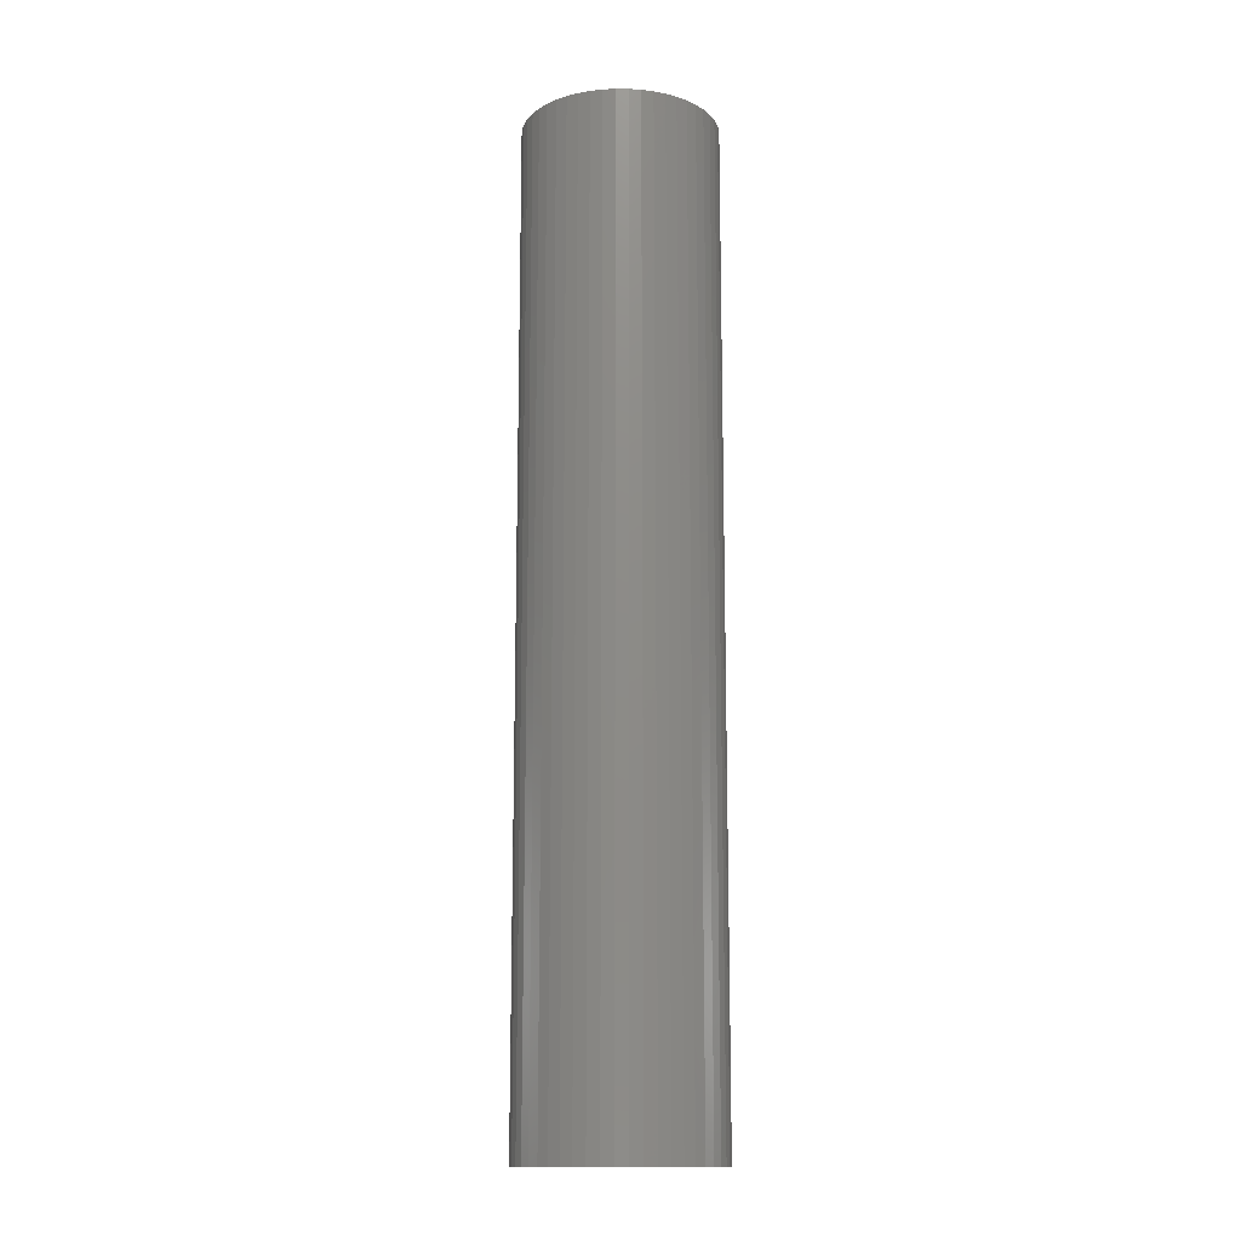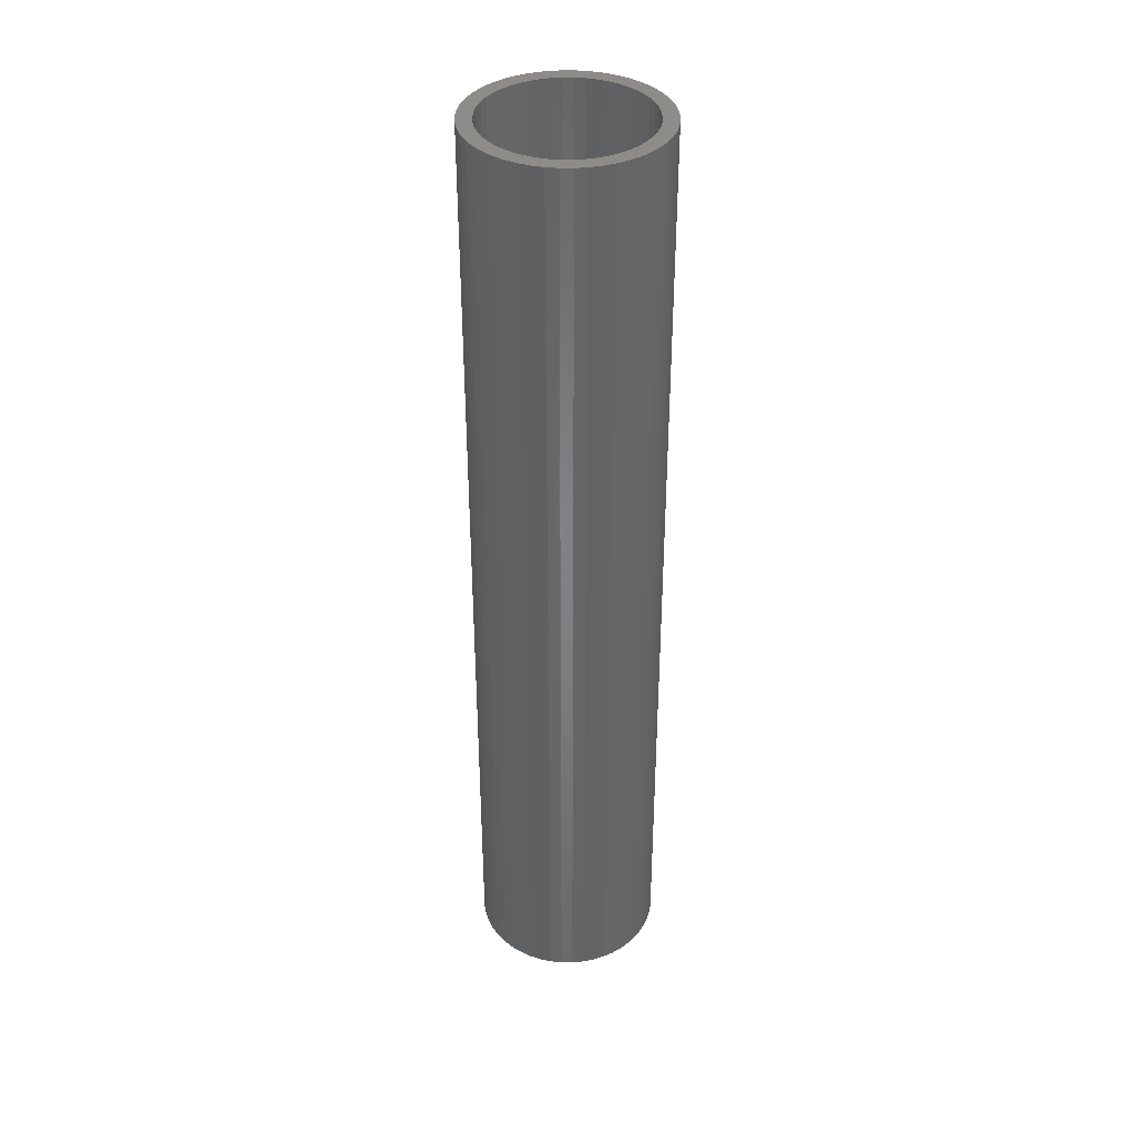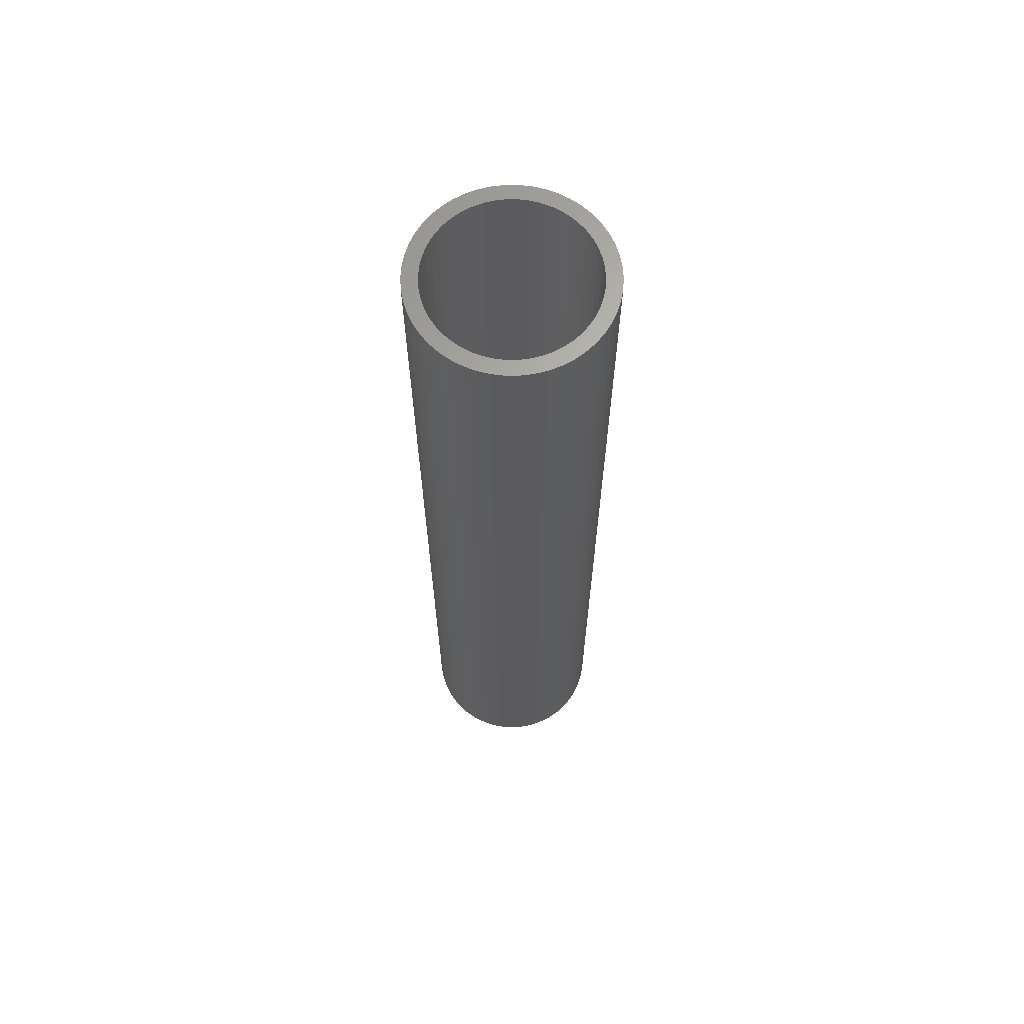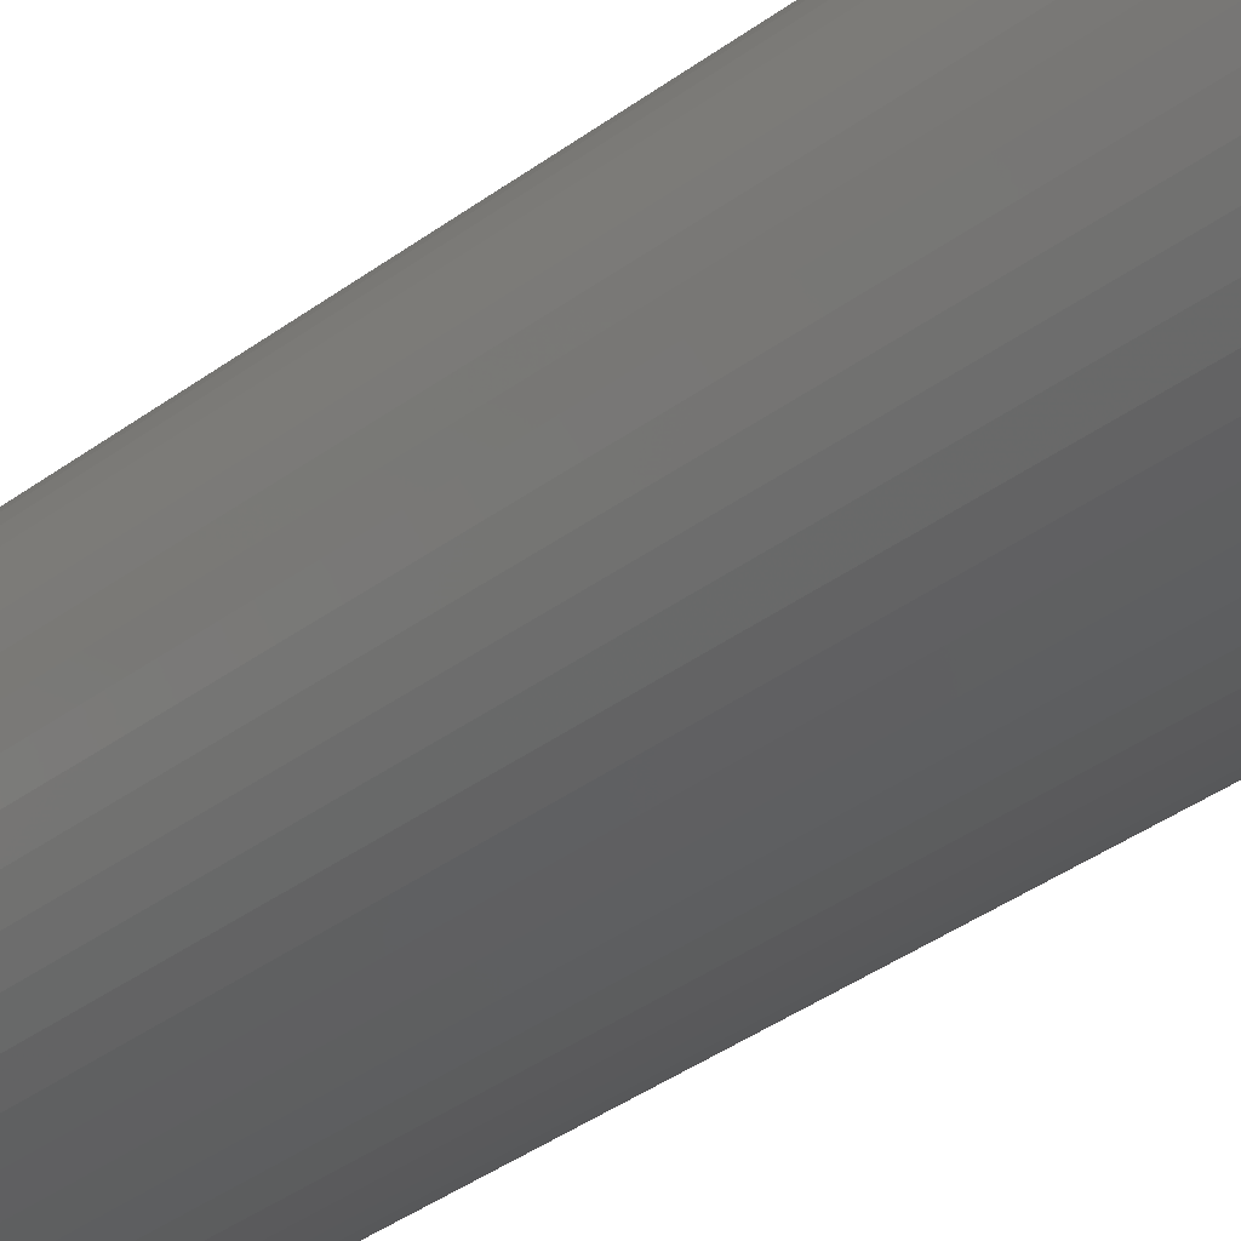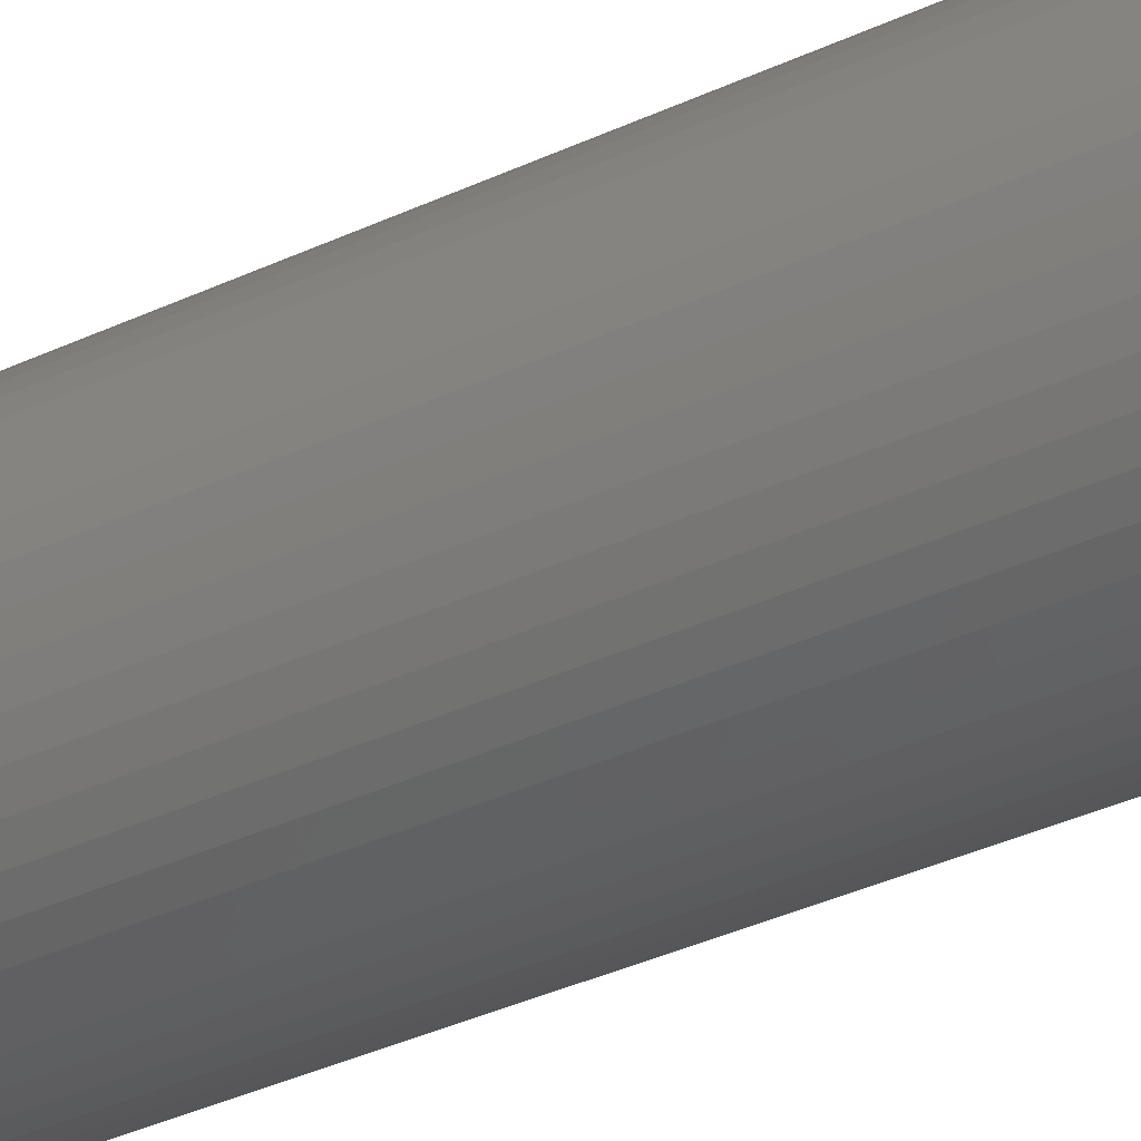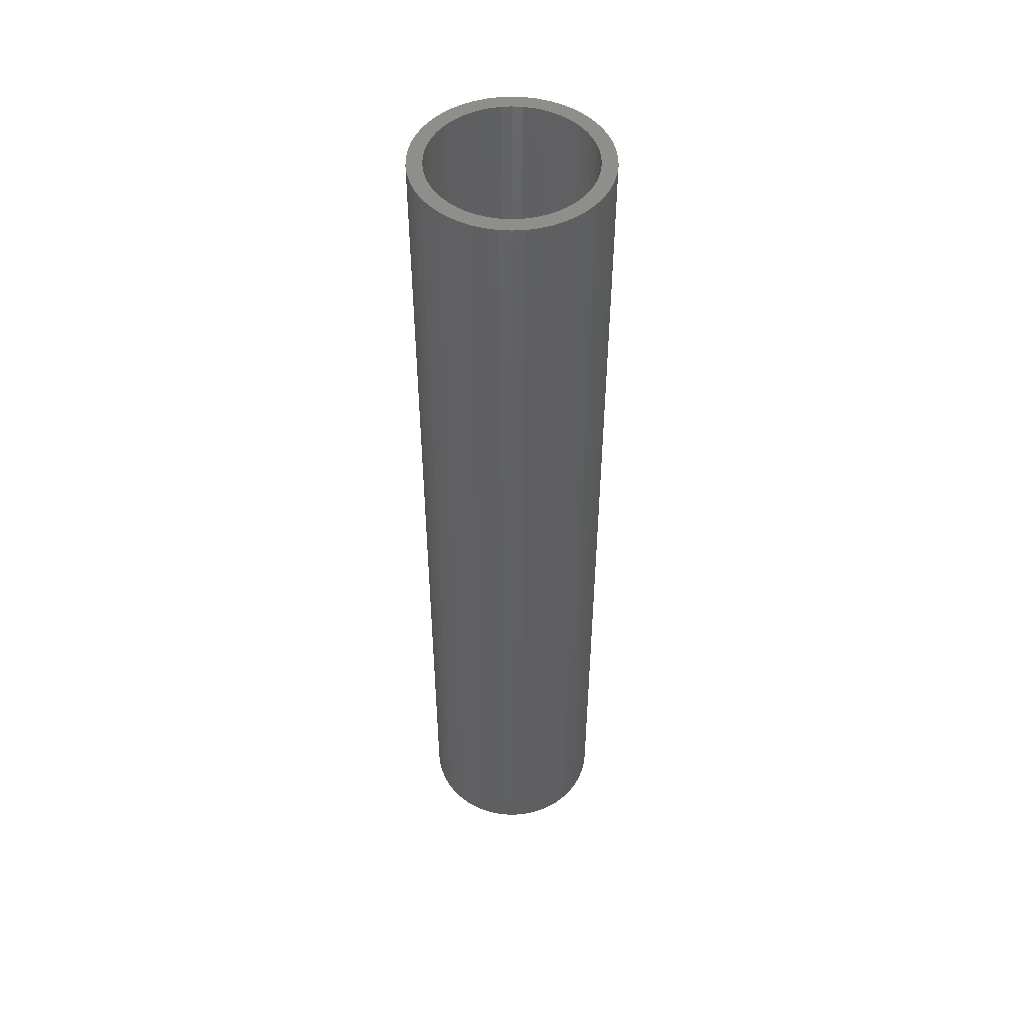
<metadata>
{"format":"stl","ext":"stl","renderer":"f3d","projection":"perspective","resolution":1024,"background":"white","views":[{"elev":-14.1,"azim":-137.6,"up":"+Z"},{"elev":38.0,"azim":14.8,"up":"+Z"},{"elev":65.5,"azim":93.4,"up":"+Z"},{"elev":-30.3,"azim":138.9,"up":"+Y"},{"elev":-32.4,"azim":-55.9,"up":"+Y"},{"elev":49.3,"azim":-46.9,"up":"+Z"}]}
</metadata>
<code>
# stl→obj: 200 verts, 400 faces
v 4.75 0 24
v 4.713 0.5953 -24
v 4.713 0.5953 24
v 4.75 0 -24
v -4.75 0 -24
v -4.713 0.5953 24
v -4.713 0.5953 -24
v -4.75 0 24
v 0.2983 4.741 -24
v -0.2983 4.741 24
v 0.2983 4.741 24
v -0.2983 4.741 -24
v -0.2983 -4.741 -24
v 0.2983 -4.741 24
v -0.2983 -4.741 24
v 0.2983 -4.741 -24
v 3.463 3.252 -24
v 3.028 3.66 24
v 3.463 3.252 24
v 3.028 3.66 -24
v -3.028 3.66 -24
v -3.463 3.252 24
v -3.028 3.66 24
v -3.463 3.252 -24
v -1.468 4.518 -24
v -2.022 4.298 24
v -1.468 4.518 24
v -2.022 4.298 -24
v 4.416 1.749 24
v 4.162 2.288 -24
v 4.162 2.288 24
v 4.416 1.749 -24
v 4.601 1.181 -24
v 4.601 1.181 24
v 3.843 2.792 -24
v 3.843 2.792 24
v 2.022 4.298 -24
v 1.468 4.518 24
v 2.022 4.298 24
v 1.468 4.518 -24
v 0.8901 4.666 24
v 0.8901 4.666 -24
v 2.545 4.011 -24
v 2.545 4.011 24
v -4.416 1.749 -24
v -4.162 2.288 24
v -4.162 2.288 -24
v -4.416 1.749 24
v -3.843 2.792 -24
v -3.843 2.792 24
v -4.601 1.181 -24
v -4.601 1.181 24
v -0.8901 4.666 -24
v -0.8901 4.666 24
v 0.8901 -4.666 24
v 0.8901 -4.666 -24
v 4 0 24
v 3.968 0.5013 24
v 4.713 -0.5953 24
v 3.874 0.9948 24
v 3.968 -0.5013 24
v 3.719 1.472 24
v 4.601 -1.181 24
v 3.874 -0.9948 24
v 3.505 1.927 24
v 3.236 2.351 24
v 2.916 2.738 24
v 2.55 3.082 24
v 2.143 3.377 24
v 1.703 3.619 24
v 1.236 3.804 24
v 0.7495 3.929 24
v 0.2512 3.992 24
v -0.2512 3.992 24
v -0.7495 3.929 24
v -1.236 3.804 24
v -1.703 3.619 24
v -2.143 3.377 24
v -2.545 4.011 24
v -2.55 3.082 24
v -2.916 2.738 24
v -3.236 2.351 24
v -3.505 1.927 24
v -3.719 1.472 24
v -3.874 0.9948 24
v 4.416 -1.749 24
v 3.719 -1.472 24
v 4.162 -2.288 24
v 3.505 -1.927 24
v 3.843 -2.792 24
v 3.236 -2.351 24
v 3.463 -3.252 24
v 2.916 -2.738 24
v 3.028 -3.66 24
v 2.55 -3.082 24
v 2.545 -4.011 24
v 2.143 -3.377 24
v 2.022 -4.298 24
v 1.703 -3.619 24
v 1.468 -4.518 24
v 1.236 -3.804 24
v 0.7495 -3.929 24
v 0.2512 -3.992 24
v -0.2512 -3.992 24
v -0.7495 -3.929 24
v -0.8901 -4.666 24
v -1.236 -3.804 24
v -1.468 -4.518 24
v -1.703 -3.619 24
v -2.022 -4.298 24
v -2.143 -3.377 24
v -2.545 -4.011 24
v -2.55 -3.082 24
v -3.028 -3.66 24
v -2.916 -2.738 24
v -3.463 -3.252 24
v -3.236 -2.351 24
v -3.843 -2.792 24
v -3.505 -1.927 24
v -4.162 -2.288 24
v -3.719 -1.472 24
v -4.416 -1.749 24
v -3.874 -0.9948 24
v -4.601 -1.181 24
v -3.968 -0.5013 24
v -4.713 -0.5953 24
v -4 0 24
v -3.968 0.5013 24
v -2.545 4.011 -24
v 4.713 -0.5953 -24
v 3.843 -2.792 -24
v 3.463 -3.252 -24
v 4.601 -1.181 -24
v 4.416 -1.749 -24
v -4.162 -2.288 -24
v -4.416 -1.749 -24
v 4 0 -24
v 3.968 -0.5013 -24
v 3.874 -0.9948 -24
v 3.968 0.5013 -24
v 3.719 -1.472 -24
v 4.162 -2.288 -24
v 3.874 0.9948 -24
v 3.505 -1.927 -24
v 3.236 -2.351 -24
v 2.916 -2.738 -24
v 3.028 -3.66 -24
v 2.55 -3.082 -24
v 2.545 -4.011 -24
v 2.143 -3.377 -24
v 2.022 -4.298 -24
v 1.703 -3.619 -24
v 1.468 -4.518 -24
v 1.236 -3.804 -24
v 0.7495 -3.929 -24
v 0.2512 -3.992 -24
v -0.2512 -3.992 -24
v -0.7495 -3.929 -24
v -0.8901 -4.666 -24
v -1.236 -3.804 -24
v -1.468 -4.518 -24
v -1.703 -3.619 -24
v -2.022 -4.298 -24
v -2.143 -3.377 -24
v -2.545 -4.011 -24
v -2.55 -3.082 -24
v -3.028 -3.66 -24
v -2.916 -2.738 -24
v -3.463 -3.252 -24
v -3.236 -2.351 -24
v -3.843 -2.792 -24
v -3.505 -1.927 -24
v -3.719 -1.472 -24
v -3.874 -0.9948 -24
v -4.601 -1.181 -24
v 3.719 1.472 -24
v 3.505 1.927 -24
v 3.236 2.351 -24
v 2.916 2.738 -24
v 2.55 3.082 -24
v 2.143 3.377 -24
v 1.703 3.619 -24
v 1.236 3.804 -24
v 0.7495 3.929 -24
v 0.2512 3.992 -24
v -0.2512 3.992 -24
v -0.7495 3.929 -24
v -1.236 3.804 -24
v -1.703 3.619 -24
v -2.143 3.377 -24
v -2.55 3.082 -24
v -2.916 2.738 -24
v -3.236 2.351 -24
v -3.505 1.927 -24
v -3.719 1.472 -24
v -3.874 0.9948 -24
v -3.968 0.5013 -24
v -4 0 -24
v -3.968 -0.5013 -24
v -4.713 -0.5953 -24
f 1 2 3
f 2 1 4
f 5 6 7
f 6 5 8
f 9 10 11
f 10 9 12
f 13 14 15
f 14 13 16
f 17 18 19
f 18 17 20
f 21 22 23
f 22 21 24
f 25 26 27
f 26 25 28
f 29 30 31
f 30 29 32
f 3 33 34
f 33 3 2
f 31 35 36
f 35 31 30
f 37 38 39
f 38 37 40
f 40 41 38
f 41 40 42
f 43 39 44
f 39 43 37
f 45 46 47
f 46 45 48
f 49 22 24
f 22 49 50
f 51 48 45
f 48 51 52
f 53 27 54
f 27 53 25
f 16 55 14
f 55 16 56
f 34 32 29
f 32 34 33
f 36 17 19
f 17 36 35
f 42 11 41
f 11 42 9
f 20 44 18
f 44 20 43
f 47 50 49
f 50 47 46
f 7 52 51
f 52 7 6
f 57 1 3
f 58 3 34
f 1 57 59
f 60 34 29
f 61 59 57
f 62 29 31
f 59 61 63
f 64 63 61
f 3 58 57
f 34 60 58
f 65 31 36
f 29 62 60
f 31 65 62
f 66 36 19
f 36 66 65
f 67 19 18
f 19 67 66
f 18 68 67
f 44 68 18
f 44 69 68
f 39 69 44
f 39 70 69
f 38 70 39
f 38 71 70
f 41 71 38
f 41 72 71
f 11 72 41
f 11 73 72
f 11 74 73
f 10 74 11
f 10 75 74
f 54 75 10
f 54 76 75
f 27 76 54
f 27 77 76
f 26 77 27
f 26 78 77
f 79 78 26
f 79 80 78
f 23 80 79
f 80 23 81
f 22 81 23
f 81 22 82
f 50 82 22
f 82 50 83
f 46 83 50
f 83 46 84
f 48 84 46
f 84 48 85
f 52 85 48
f 63 64 86
f 87 86 64
f 86 87 88
f 89 88 87
f 88 89 90
f 91 90 89
f 90 91 92
f 93 92 91
f 92 93 94
f 95 94 93
f 95 96 94
f 97 96 95
f 97 98 96
f 99 98 97
f 99 100 98
f 101 100 99
f 101 55 100
f 102 55 101
f 102 14 55
f 103 14 102
f 104 14 103
f 104 15 14
f 105 15 104
f 105 106 15
f 107 106 105
f 107 108 106
f 109 108 107
f 109 110 108
f 111 110 109
f 111 112 110
f 113 112 111
f 114 113 115
f 113 114 112
f 116 115 117
f 115 116 114
f 118 117 119
f 120 119 121
f 117 118 116
f 122 121 123
f 124 123 125
f 126 125 127
f 85 52 128
f 119 120 118
f 6 128 52
f 121 122 120
f 128 6 127
f 123 124 122
f 8 127 6
f 125 126 124
f 127 8 126
f 28 79 26
f 79 28 129
f 129 23 79
f 23 129 21
f 12 54 10
f 54 12 53
f 59 4 1
f 4 59 130
f 92 131 90
f 131 92 132
f 86 133 63
f 133 86 134
f 63 130 59
f 130 63 133
f 135 122 136
f 122 135 120
f 137 4 130
f 138 130 133
f 4 137 2
f 139 133 134
f 140 2 137
f 141 134 142
f 2 140 33
f 143 33 140
f 130 138 137
f 133 139 138
f 144 142 131
f 134 141 139
f 142 144 141
f 145 131 132
f 131 145 144
f 146 132 147
f 132 146 145
f 147 148 146
f 149 148 147
f 149 150 148
f 151 150 149
f 151 152 150
f 153 152 151
f 153 154 152
f 56 154 153
f 56 155 154
f 16 155 56
f 16 156 155
f 16 157 156
f 13 157 16
f 13 158 157
f 159 158 13
f 159 160 158
f 161 160 159
f 161 162 160
f 163 162 161
f 163 164 162
f 165 164 163
f 165 166 164
f 167 166 165
f 166 167 168
f 169 168 167
f 168 169 170
f 171 170 169
f 170 171 172
f 135 172 171
f 172 135 173
f 136 173 135
f 173 136 174
f 175 174 136
f 33 143 32
f 176 32 143
f 32 176 30
f 177 30 176
f 30 177 35
f 178 35 177
f 35 178 17
f 179 17 178
f 17 179 20
f 180 20 179
f 180 43 20
f 181 43 180
f 181 37 43
f 182 37 181
f 182 40 37
f 183 40 182
f 183 42 40
f 184 42 183
f 184 9 42
f 185 9 184
f 186 9 185
f 186 12 9
f 187 12 186
f 187 53 12
f 188 53 187
f 188 25 53
f 189 25 188
f 189 28 25
f 190 28 189
f 190 129 28
f 191 129 190
f 21 191 192
f 191 21 129
f 24 192 193
f 192 24 21
f 49 193 194
f 47 194 195
f 193 49 24
f 45 195 196
f 51 196 197
f 7 197 198
f 174 175 199
f 194 47 49
f 200 199 175
f 195 45 47
f 199 200 198
f 196 51 45
f 5 198 200
f 197 7 51
f 198 5 7
f 151 96 98
f 96 151 149
f 147 92 94
f 92 147 132
f 90 142 88
f 142 90 131
f 161 106 108
f 106 161 159
f 136 124 175
f 124 136 122
f 153 98 100
f 98 153 151
f 56 100 55
f 100 56 153
f 88 134 86
f 134 88 142
f 159 15 106
f 15 159 13
f 163 108 110
f 108 163 161
f 169 118 171
f 118 169 116
f 169 114 116
f 114 169 167
f 175 126 200
f 126 175 124
f 200 8 5
f 8 200 126
f 149 94 96
f 94 149 147
f 171 120 135
f 120 171 118
f 165 110 112
f 110 165 163
f 167 112 114
f 112 167 165
f 176 65 177
f 65 176 62
f 85 195 84
f 195 85 196
f 177 66 178
f 66 177 65
f 184 71 72
f 71 184 183
f 183 70 71
f 70 183 182
f 189 76 77
f 76 189 188
f 84 194 83
f 194 84 195
f 138 57 137
f 57 138 61
f 152 101 99
f 101 152 154
f 185 72 73
f 72 185 184
f 181 68 69
f 68 181 180
f 82 192 81
f 192 82 193
f 190 77 78
f 77 190 189
f 191 78 80
f 78 191 190
f 137 58 140
f 58 137 57
f 141 64 139
f 64 141 87
f 157 105 104
f 105 157 158
f 154 102 101
f 102 154 155
f 143 62 176
f 62 143 60
f 180 67 68
f 67 180 179
f 178 67 179
f 67 178 66
f 186 73 74
f 73 186 185
f 182 69 70
f 69 182 181
f 127 197 128
f 197 127 198
f 128 196 85
f 196 128 197
f 83 193 82
f 193 83 194
f 187 74 75
f 74 187 186
f 188 75 76
f 75 188 187
f 192 80 81
f 80 192 191
f 139 61 138
f 61 139 64
f 158 107 105
f 107 158 160
f 155 103 102
f 103 155 156
f 140 60 143
f 60 140 58
f 150 99 97
f 99 150 152
f 146 91 145
f 91 146 93
f 145 89 144
f 89 145 91
f 162 111 109
f 111 162 164
f 125 198 127
f 198 125 199
f 121 174 123
f 174 121 173
f 115 170 117
f 170 115 168
f 119 173 121
f 173 119 172
f 146 95 93
f 95 146 148
f 148 97 95
f 97 148 150
f 144 87 141
f 87 144 89
f 166 115 113
f 115 166 168
f 156 104 103
f 104 156 157
f 164 113 111
f 113 164 166
f 123 199 125
f 199 123 174
f 117 172 119
f 172 117 170
f 160 109 107
f 109 160 162

</code>
